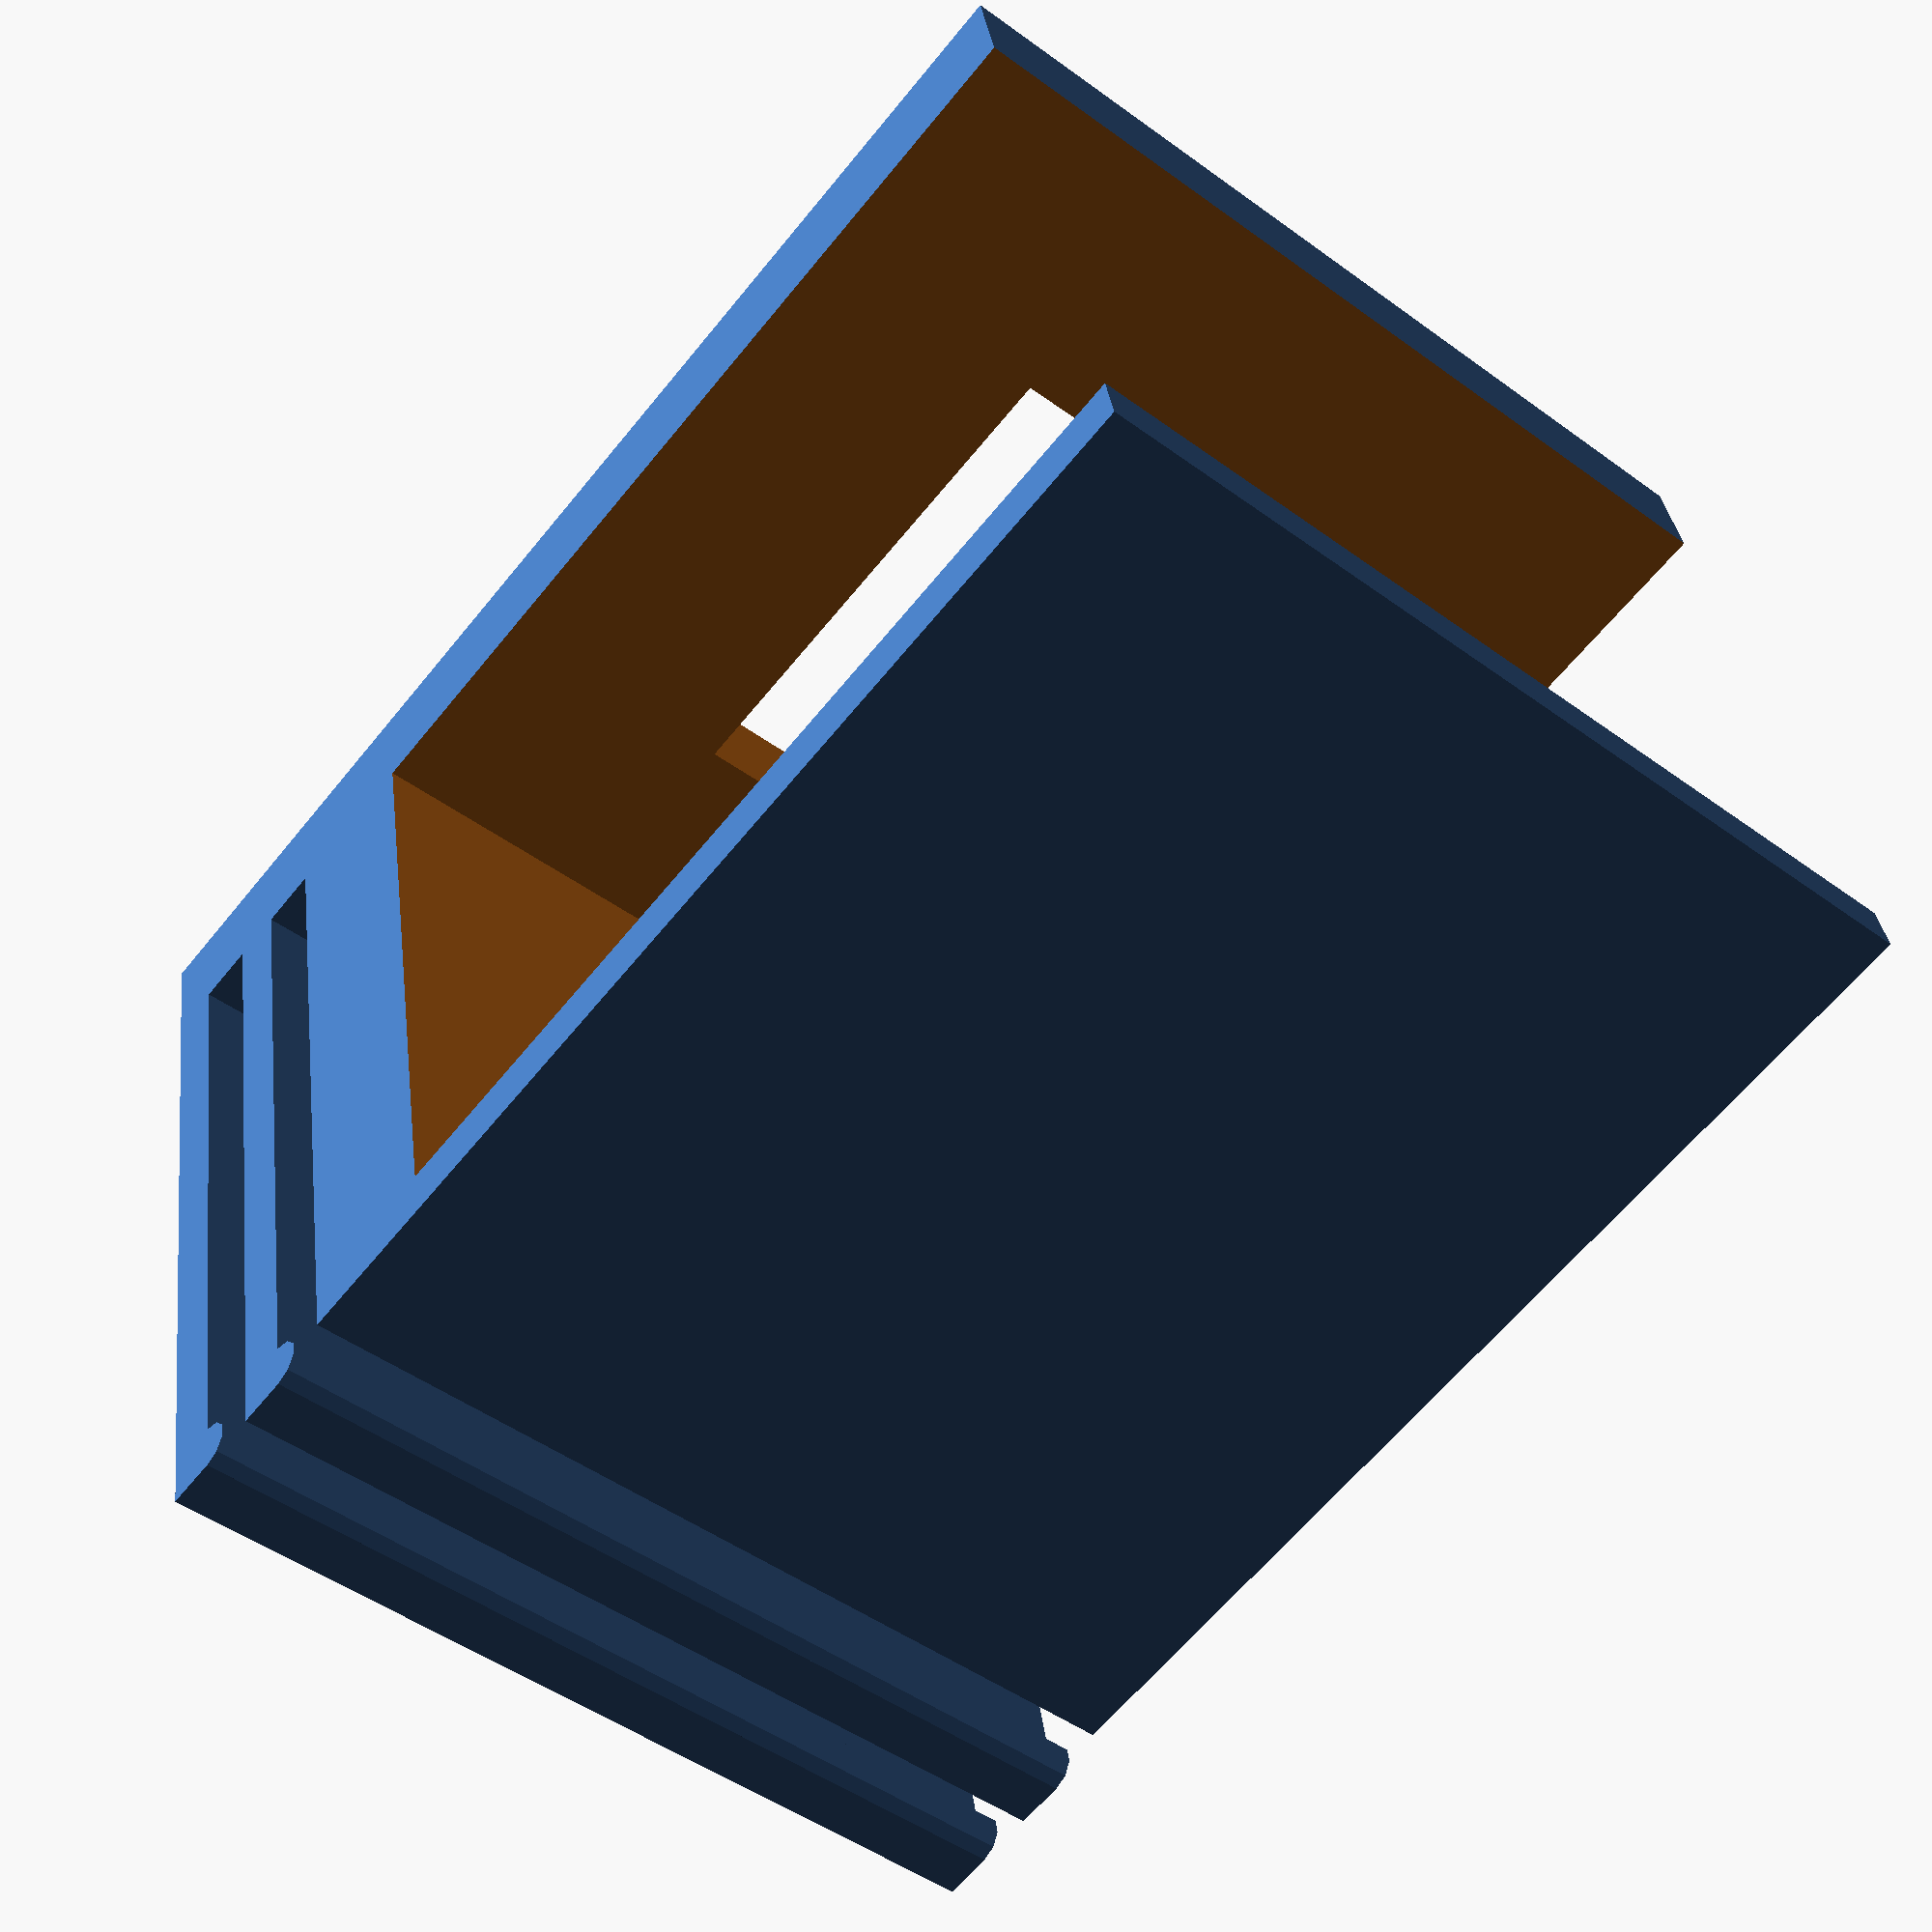
<openscad>
difference() {
    union() {
        cube([22, 16.6, 18]);

        // first cable holder
        translate([22, 0, 0]) {
            cube([2.2, 2, 18]);
            translate([1.2, 0, 0]) {
                cube([1, 17, 18]);
            };
            translate([1.2, 16.5, 0]) {
                rotate([0, 0, -90]) {
                    cylinder($fn=10, h=18, r1=0.5, r2=0.5);
                }
            };
        };

        // second cable holder
        translate([24.2, 0, 0]) {
            cube([2.2, 2, 18]);
            translate([1.2, 0, 0]) {
                cube([1, 17, 18]);
            };
            translate([1.2, 16.5, 0]) {
                rotate([0, 0, -90]) {
                    cylinder($fn=10, h=18, r1=0.5, r2=0.5);
                }
            };
        };
    };
    union() {
        translate([-1,2,-1]) {
            cube([20, 13.6, 32]);
        };
        translate([5, -1, 5]) {
            cube([10, 4, 8]);
        };
    }
}
</openscad>
<views>
elev=227.3 azim=348.6 roll=129.7 proj=p view=wireframe
</views>
